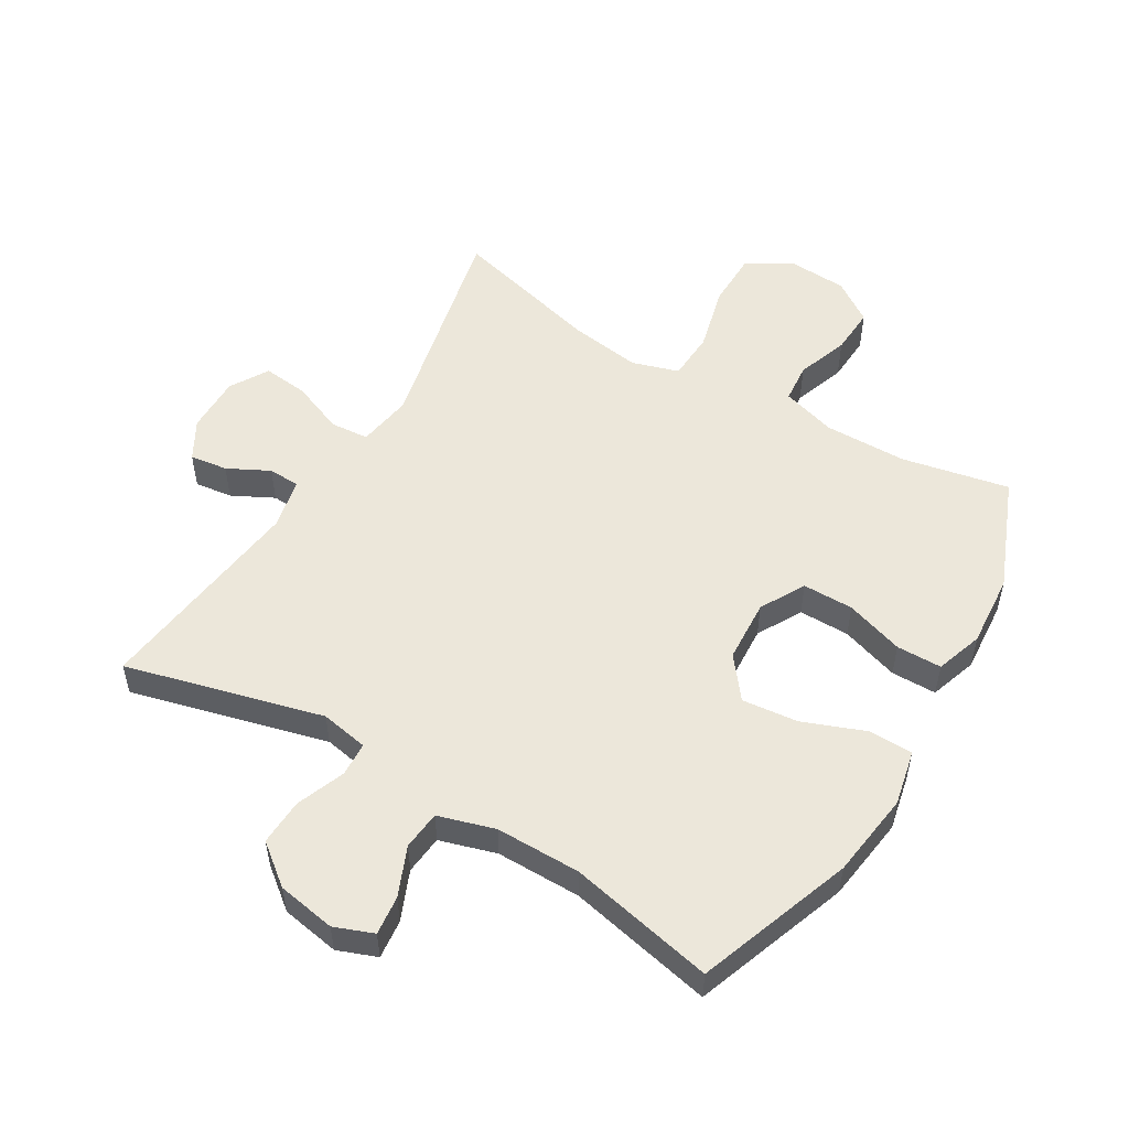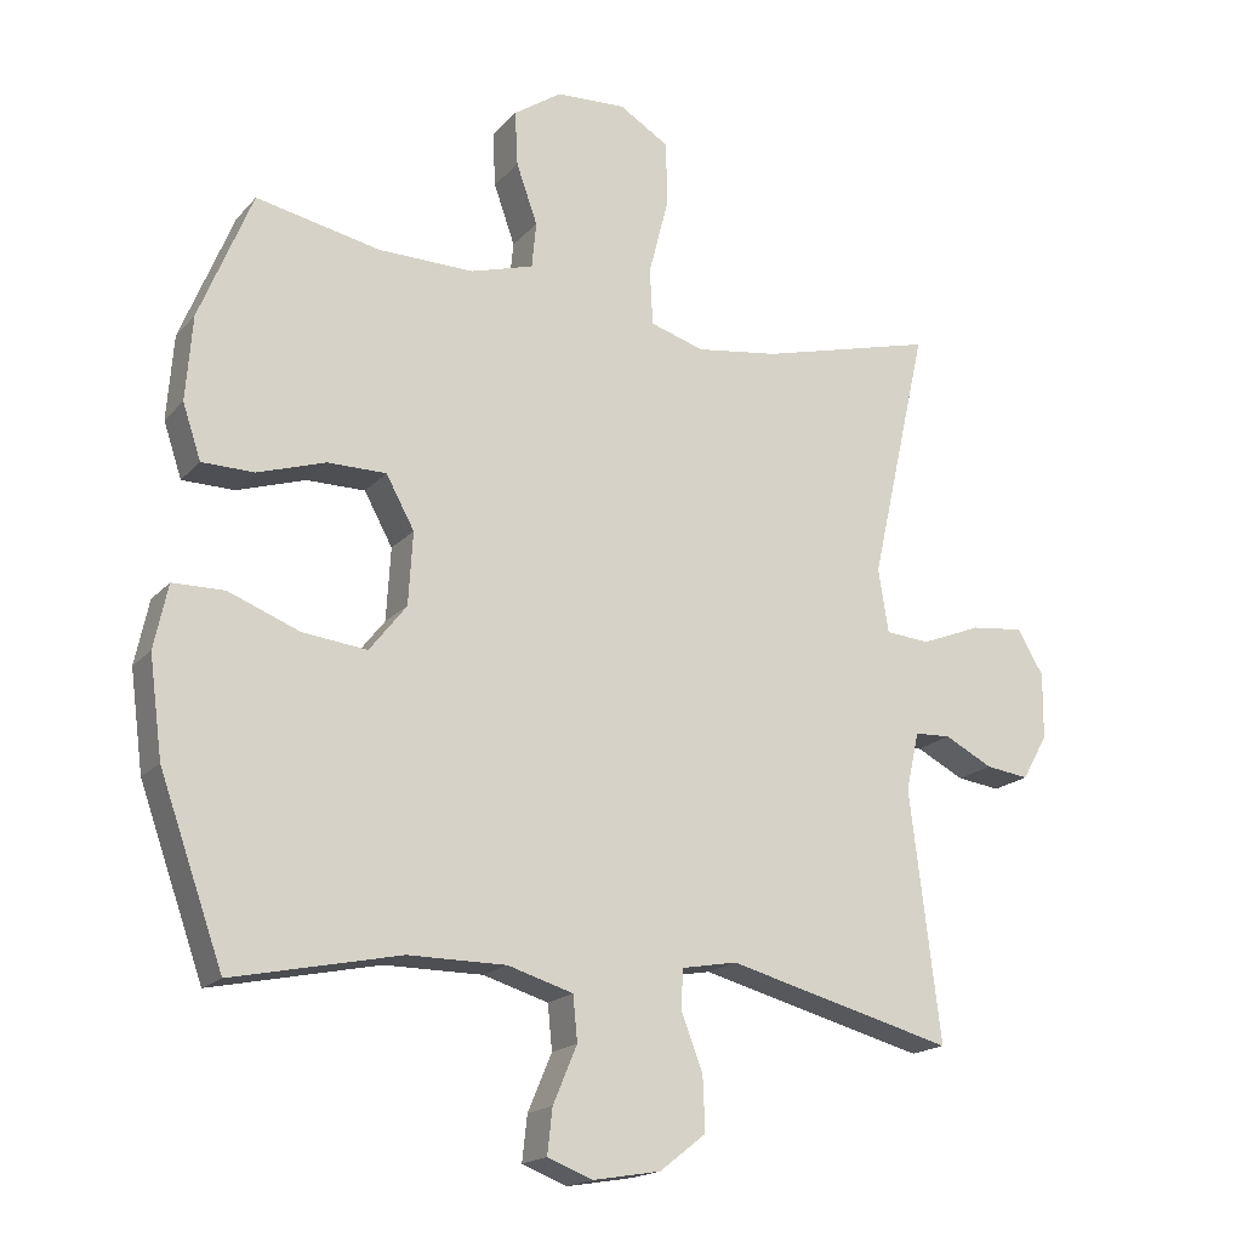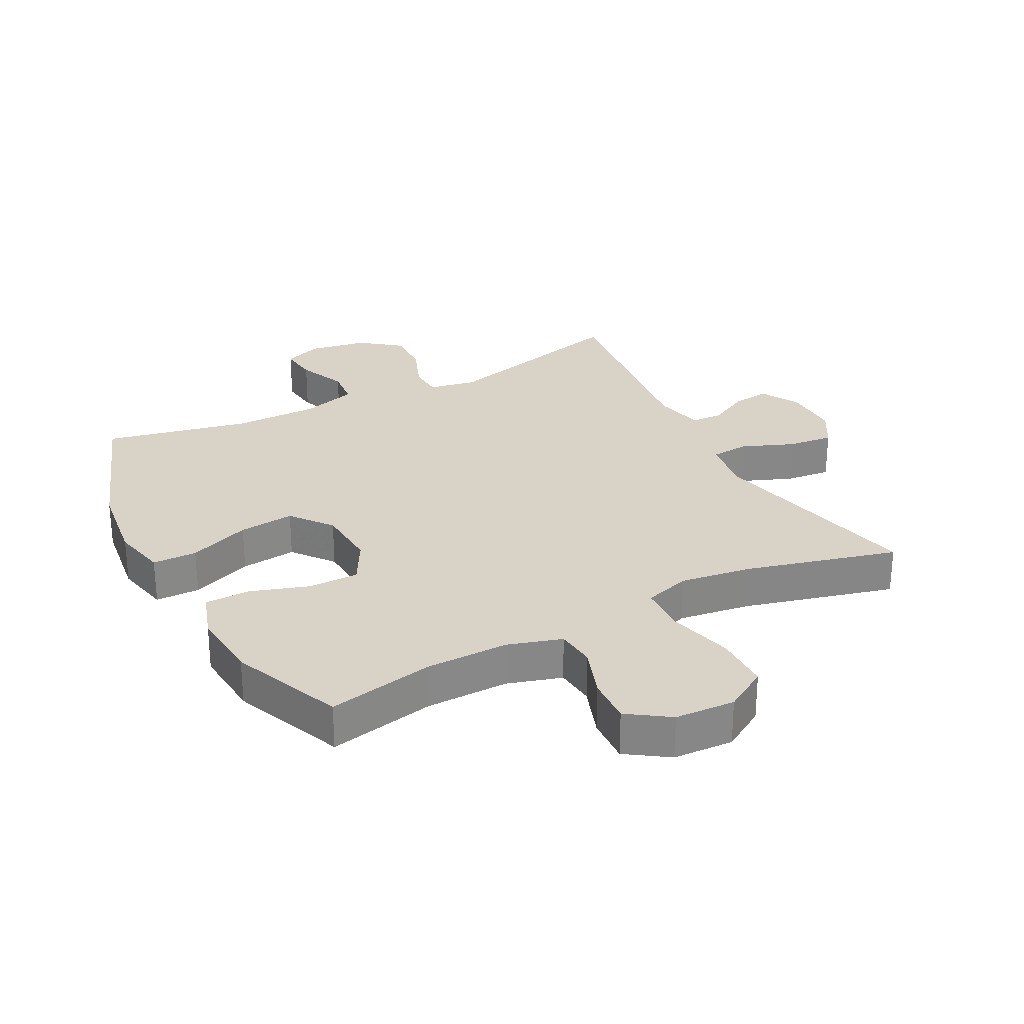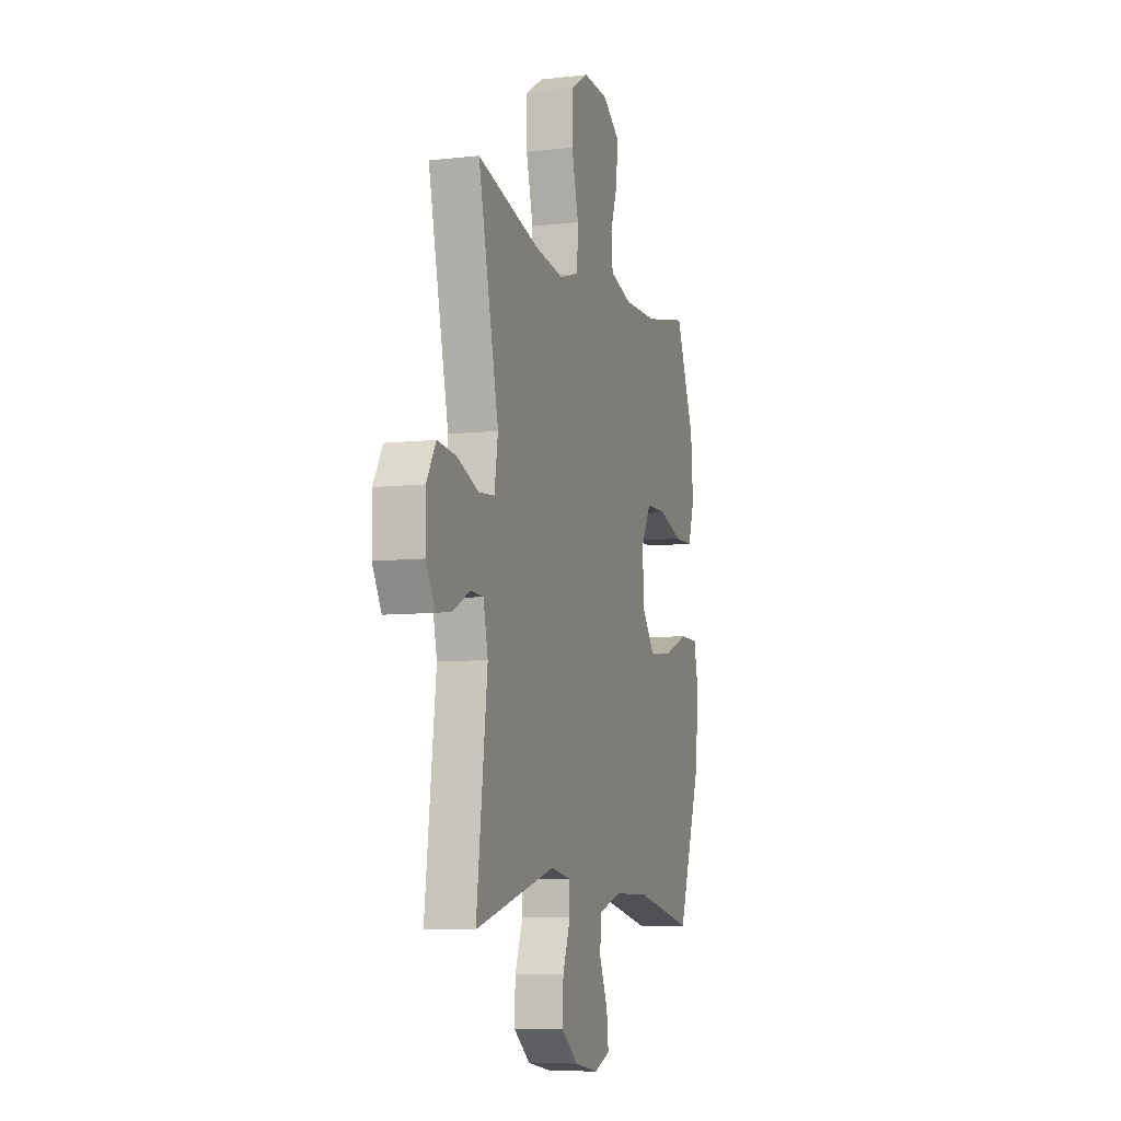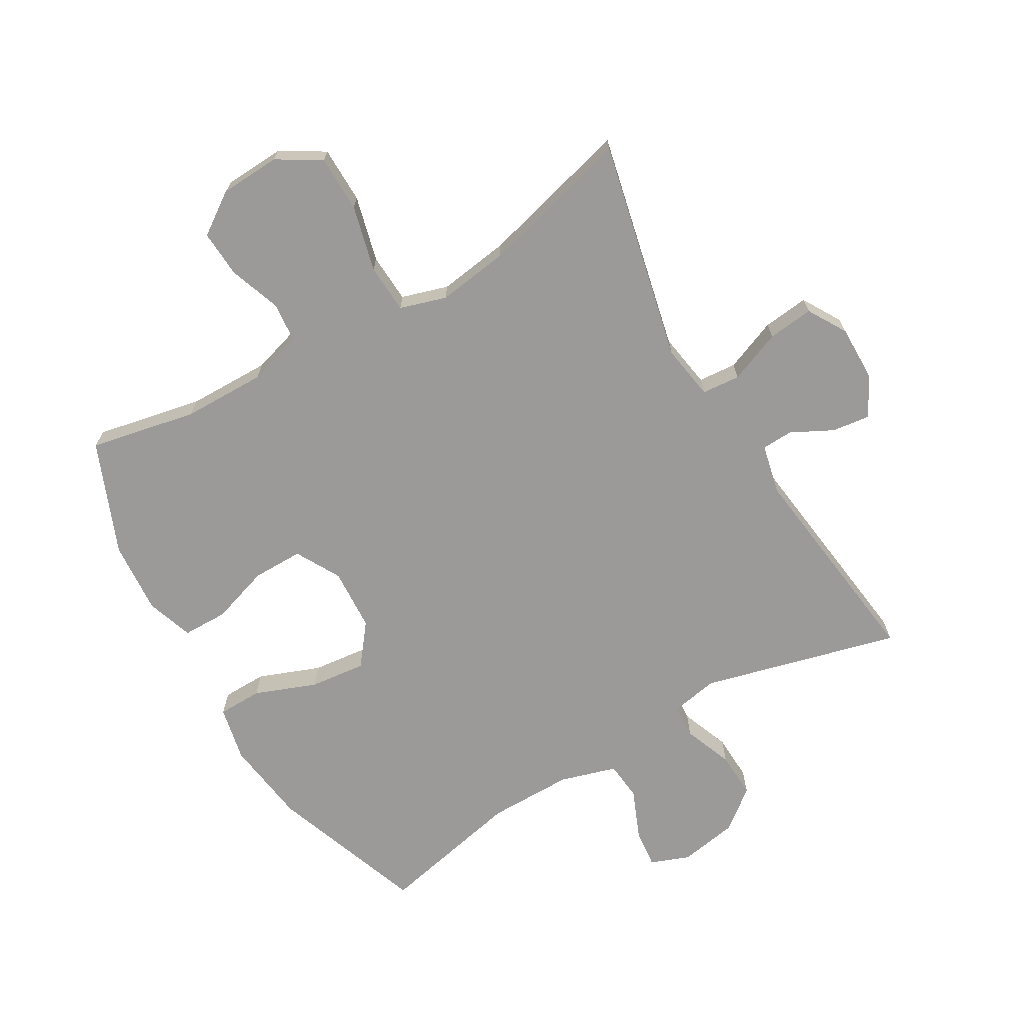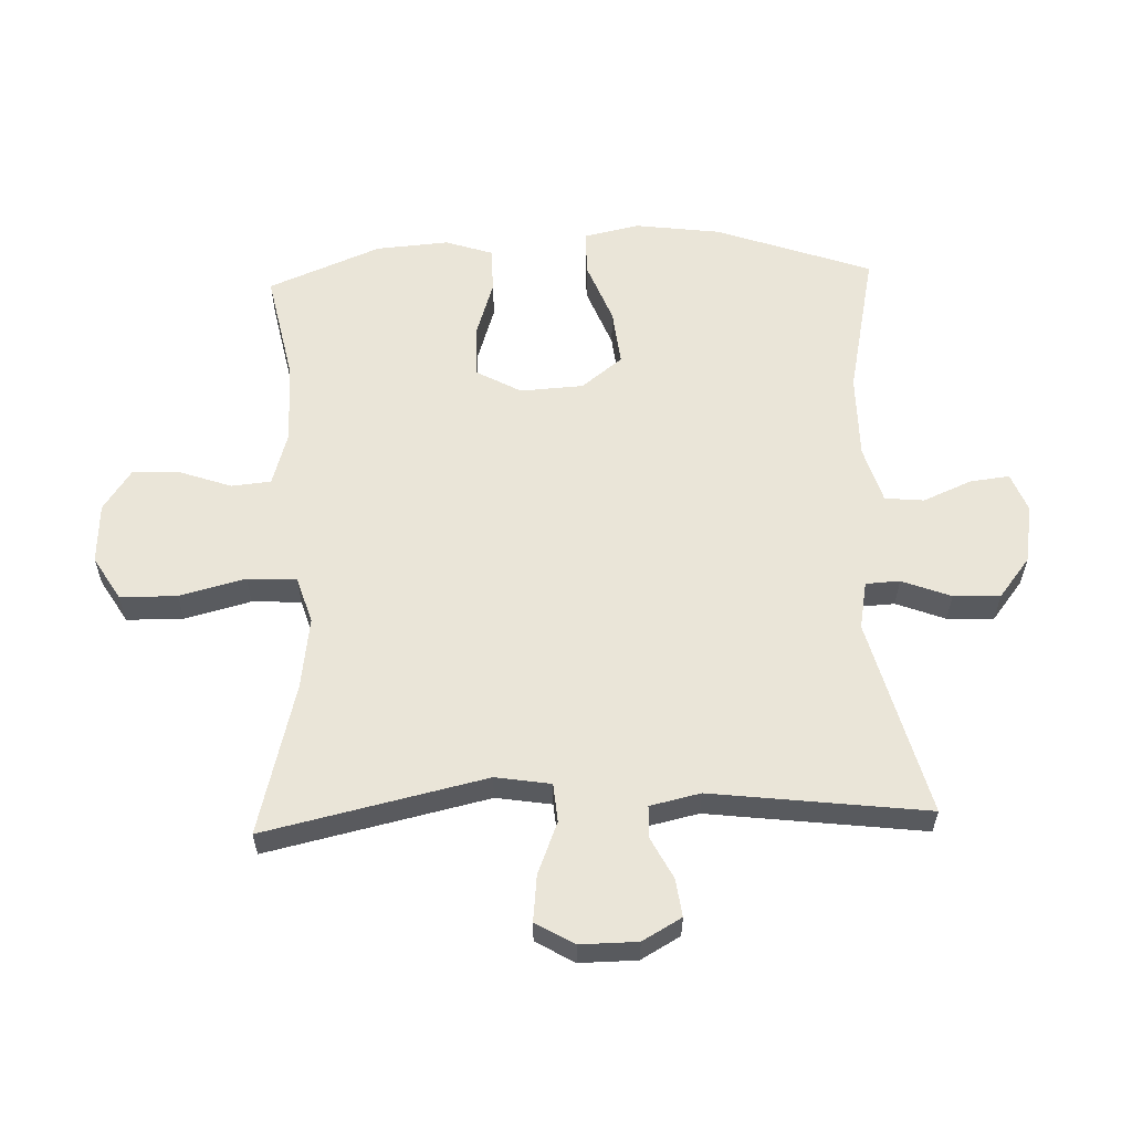
<metadata>
{"format":"obj","ext":"obj","renderer":"f3d","projection":"perspective","resolution":1024,"background":"white","views":[{"elev":53.2,"azim":-149.1,"up":"+Y"},{"elev":-18.0,"azim":-27.7,"up":"+Z"},{"elev":28.0,"azim":-27.6,"up":"+Y"},{"elev":-7.7,"azim":107.7,"up":"+Z"},{"elev":-69.3,"azim":30.4,"up":"+Y"},{"elev":58.9,"azim":87.9,"up":"+Y"}]}
</metadata>
<code>
v -0.5 0.07 -0.5
v -0.588 0.07 -0.253
v -0.606 0.07 -0.117
v -0.587 0.07 -0.029
v -0.516 0.07 -0.028
v -0.418 0.07 -0.066
v -0.329 0.07 -0.076
v -0.278 0.07 -0.011
v -0.272 0.07 0.089
v -0.311 0.07 0.16
v -0.392 0.07 0.16
v -0.485 0.07 0.13
v -0.557 0.07 0.131
v -0.582 0.07 0.206
v -0.573 0.07 0.322
v -0.5 0.07 0.5
v -0.33 0.07 0.465
v -0.198 0.07 0.463
v -0.111 0.07 0.489
v -0.105 0.07 0.552
v -0.134 0.07 0.634
v -0.138 0.07 0.709
v -0.072 0.07 0.754
v 0.024 0.07 0.759
v 0.093 0.07 0.717
v 0.094 0.07 0.627
v 0.067 0.07 0.522
v 0.071 0.07 0.444
v 0.145 0.07 0.421
v 0.259 0.07 0.437
v 0.5 0.07 0.5
v 0.421 0.07 0.149
v 0.435 0.07 0.061
v 0.496 0.07 0.056
v 0.579 0.07 0.089
v 0.652 0.07 0.097
v 0.688 0.07 0.036
v 0.687 0.07 -0.055
v 0.652 0.07 -0.117
v 0.592 0.07 -0.109
v 0.526 0.07 -0.075
v 0.476 0.07 -0.077
v 0.458 0.07 -0.157
v 0.5 0.07 -0.5
v 0.187 0.07 -0.418
v 0.111 0.07 -0.432
v 0.108 0.07 -0.486
v 0.138 0.07 -0.564
v 0.141 0.07 -0.638
v 0.077 0.07 -0.688
v -0.016 0.07 -0.704
v -0.078 0.07 -0.68
v -0.071 0.07 -0.618
v -0.038 0.07 -0.54
v -0.044 0.07 -0.478
v -0.134 0.07 -0.451
v -0.269 0.07 -0.451
v -0.5 0 -0.5
v -0.588 0 -0.253
v -0.606 0 -0.117
v -0.587 0 -0.029
v -0.516 0 -0.028
v -0.418 0 -0.066
v -0.329 0 -0.076
v -0.278 0 -0.011
v -0.272 0 0.089
v -0.311 0 0.16
v -0.392 0 0.16
v -0.485 0 0.13
v -0.557 0 0.131
v -0.582 0 0.206
v -0.573 0 0.322
v -0.5 0 0.5
v -0.33 0 0.465
v -0.198 0 0.463
v -0.111 0 0.489
v -0.105 0 0.552
v -0.134 0 0.634
v -0.138 0 0.709
v -0.072 0 0.754
v 0.024 0 0.759
v 0.093 0 0.717
v 0.094 0 0.627
v 0.067 0 0.522
v 0.071 0 0.444
v 0.145 0 0.421
v 0.259 0 0.437
v 0.5 0 0.5
v 0.421 0 0.149
v 0.435 0 0.061
v 0.496 0 0.056
v 0.579 0 0.089
v 0.652 0 0.097
v 0.688 0 0.036
v 0.687 0 -0.055
v 0.652 0 -0.117
v 0.592 0 -0.109
v 0.526 0 -0.075
v 0.476 0 -0.077
v 0.458 0 -0.157
v 0.5 0 -0.5
v 0.187 0 -0.418
v 0.111 0 -0.432
v 0.108 0 -0.486
v 0.138 0 -0.564
v 0.141 0 -0.638
v 0.077 0 -0.688
v -0.016 0 -0.704
v -0.078 0 -0.68
v -0.071 0 -0.618
v -0.038 0 -0.54
v -0.044 0 -0.478
v -0.134 0 -0.451
v -0.269 0 -0.451
f 51 52 53 54
f 51 54 55
f 50 51 55
f 47 48 49 50
f 46 47 50 55
f 43 44 45
f 42 43 45 46
f 38 39 40 41
f 38 41 42
f 37 38 42
f 34 35 36 37
f 33 34 37 42
f 30 31 32
f 29 30 32 33
f 28 29 33 42
f 24 25 26 27
f 24 27 28
f 23 24 28
f 20 21 22 23
f 19 20 23 28
f 18 19 28 42
f 14 15 16 17
f 11 12 13 14
f 10 11 14 17
f 9 10 17 18
f 3 4 5 6
f 3 6 7
f 57 1 2 3
f 56 57 3 7
f 8 9 18 42
f 42 46 55 56
f 7 8 42 56
f 111 110 109 108
f 112 111 108
f 112 108 107
f 107 106 105 104
f 112 107 104 103
f 102 101 100
f 103 102 100 99
f 98 97 96 95
f 99 98 95
f 99 95 94
f 94 93 92 91
f 99 94 91 90
f 89 88 87
f 90 89 87 86
f 99 90 86 85
f 84 83 82 81
f 85 84 81
f 85 81 80
f 80 79 78 77
f 85 80 77 76
f 99 85 76 75
f 74 73 72 71
f 71 70 69 68
f 74 71 68 67
f 75 74 67 66
f 63 62 61 60
f 64 63 60
f 60 59 58 114
f 64 60 114 113
f 99 75 66 65
f 113 112 103 99
f 113 99 65 64
f 1 58 59 2
f 2 59 60 3
f 3 60 61 4
f 4 61 62 5
f 5 62 63 6
f 6 63 64 7
f 7 64 65 8
f 8 65 66 9
f 9 66 67 10
f 10 67 68 11
f 11 68 69 12
f 12 69 70 13
f 13 70 71 14
f 14 71 72 15
f 15 72 73 16
f 16 73 74 17
f 17 74 75 18
f 18 75 76 19
f 19 76 77 20
f 20 77 78 21
f 21 78 79 22
f 22 79 80 23
f 23 80 81 24
f 24 81 82 25
f 25 82 83 26
f 26 83 84 27
f 27 84 85 28
f 28 85 86 29
f 29 86 87 30
f 30 87 88 31
f 31 88 89 32
f 32 89 90 33
f 33 90 91 34
f 34 91 92 35
f 35 92 93 36
f 36 93 94 37
f 37 94 95 38
f 38 95 96 39
f 39 96 97 40
f 40 97 98 41
f 41 98 99 42
f 42 99 100 43
f 43 100 101 44
f 44 101 102 45
f 45 102 103 46
f 46 103 104 47
f 47 104 105 48
f 48 105 106 49
f 49 106 107 50
f 50 107 108 51
f 51 108 109 52
f 52 109 110 53
f 53 110 111 54
f 54 111 112 55
f 55 112 113 56
f 56 113 114 57
f 57 114 58 1

</code>
